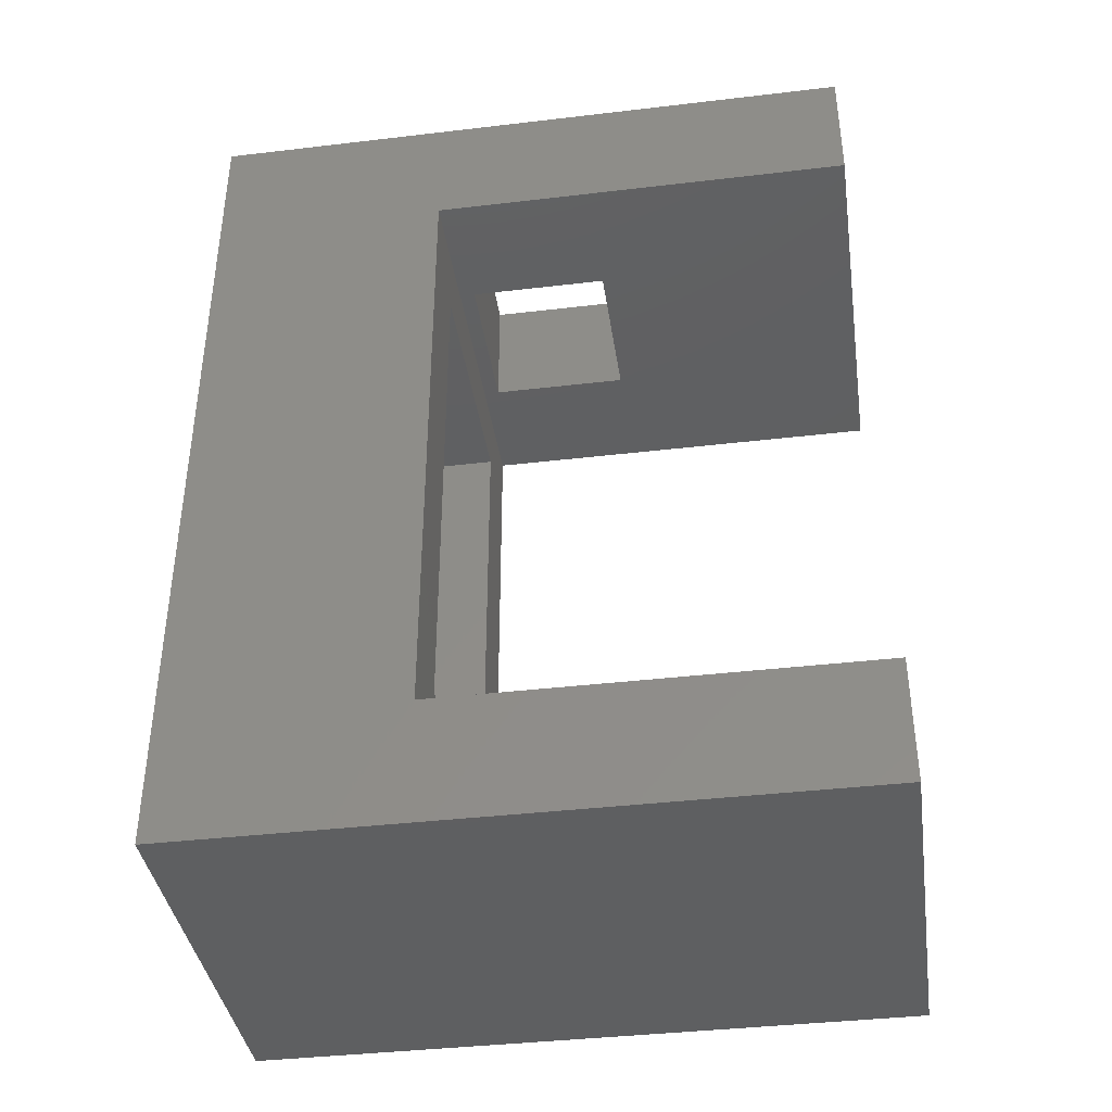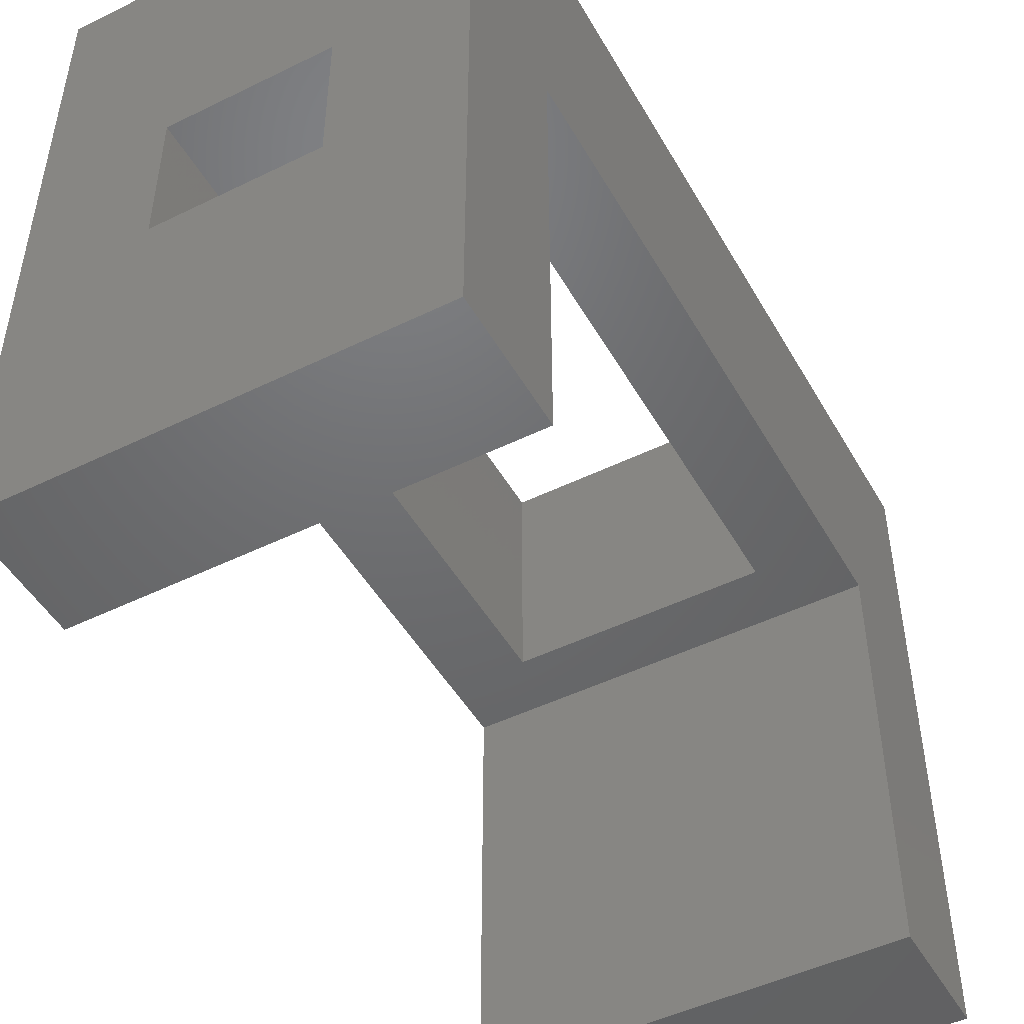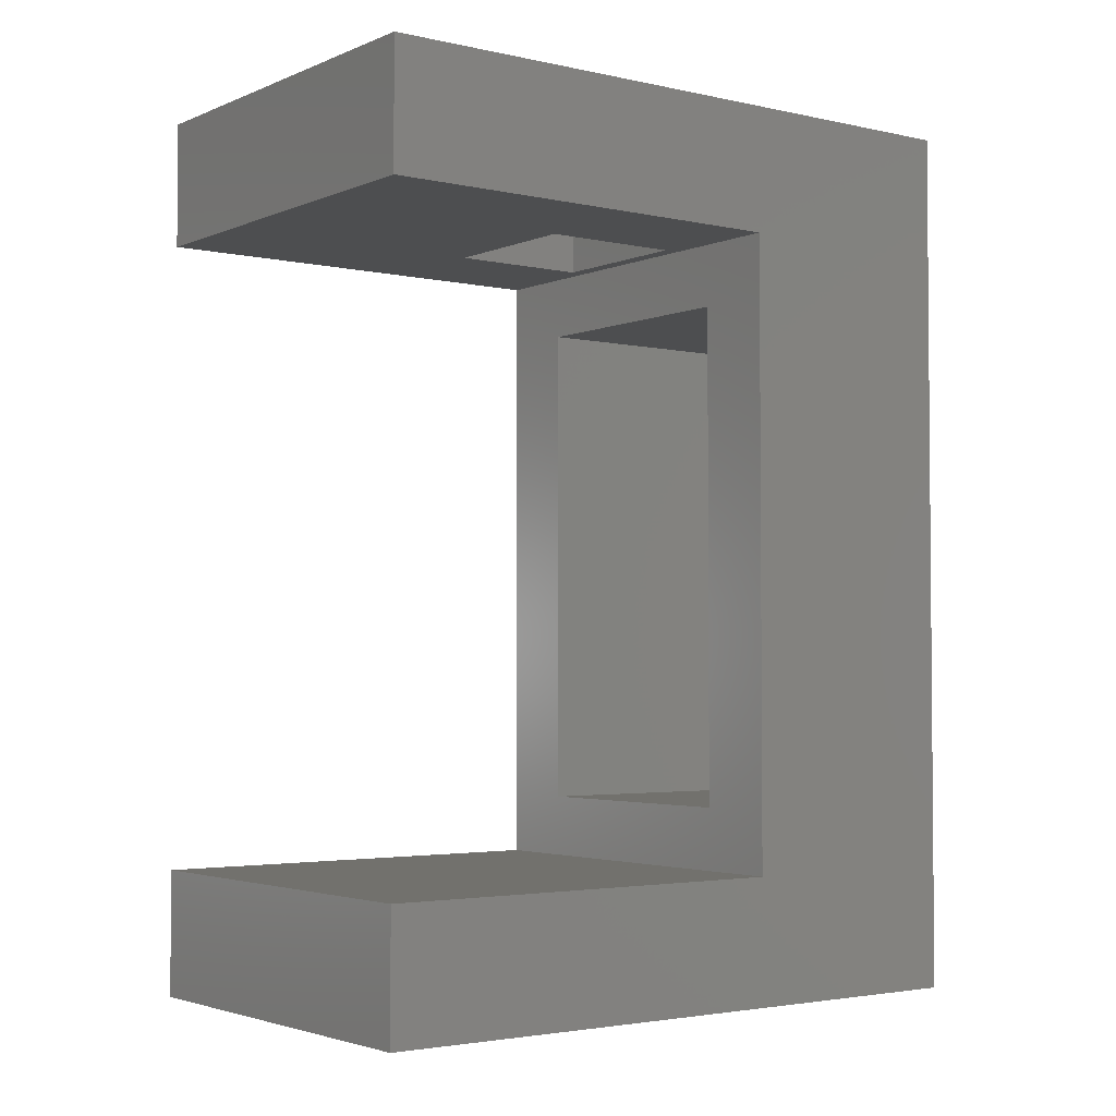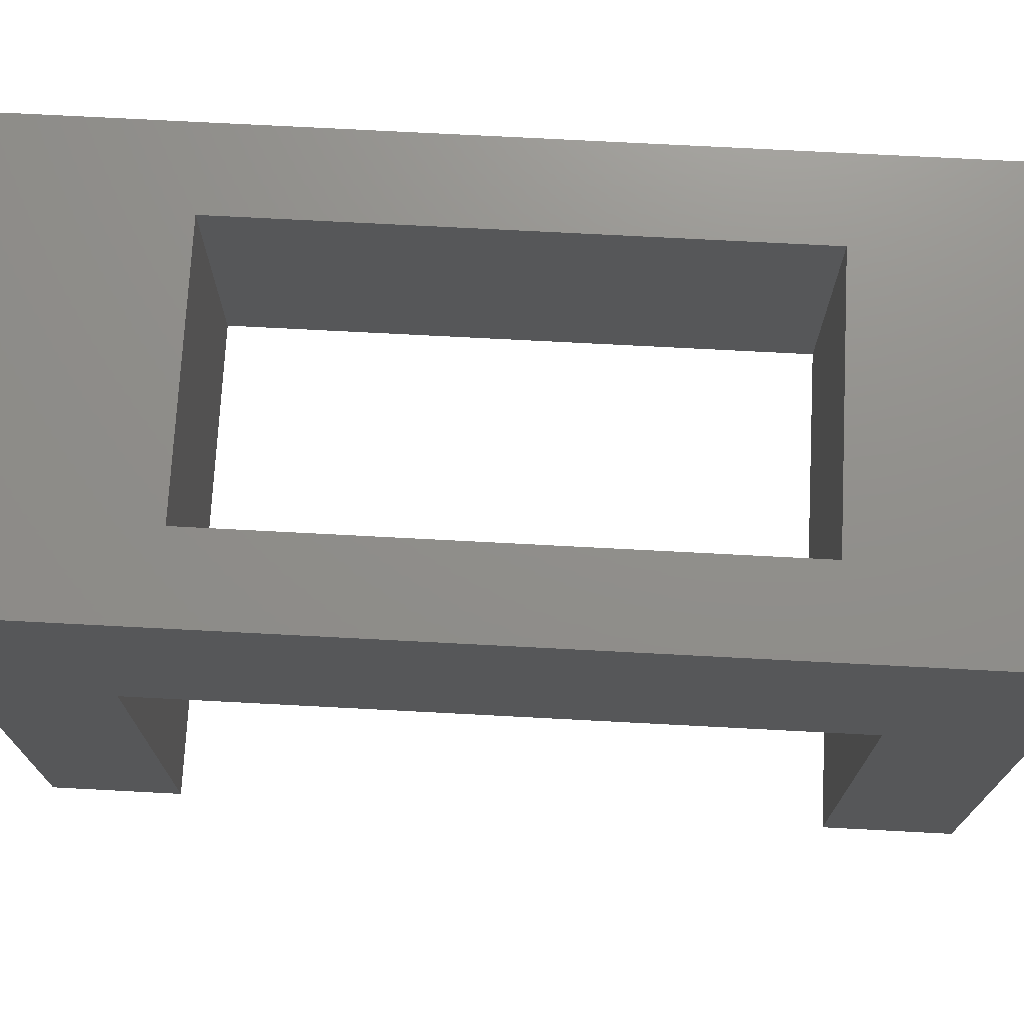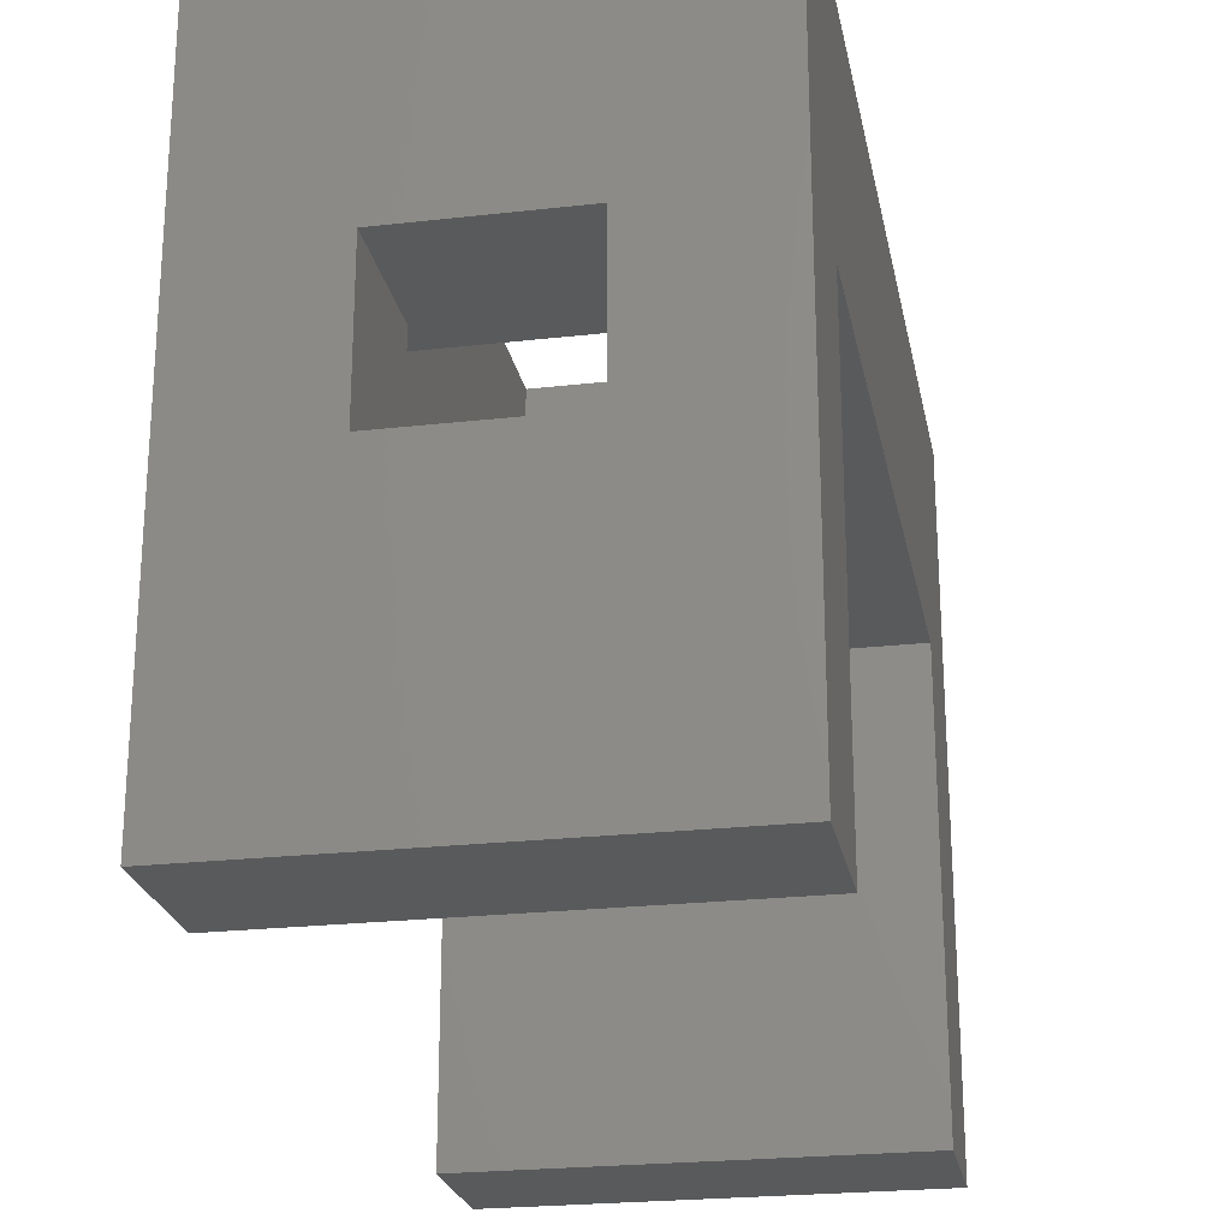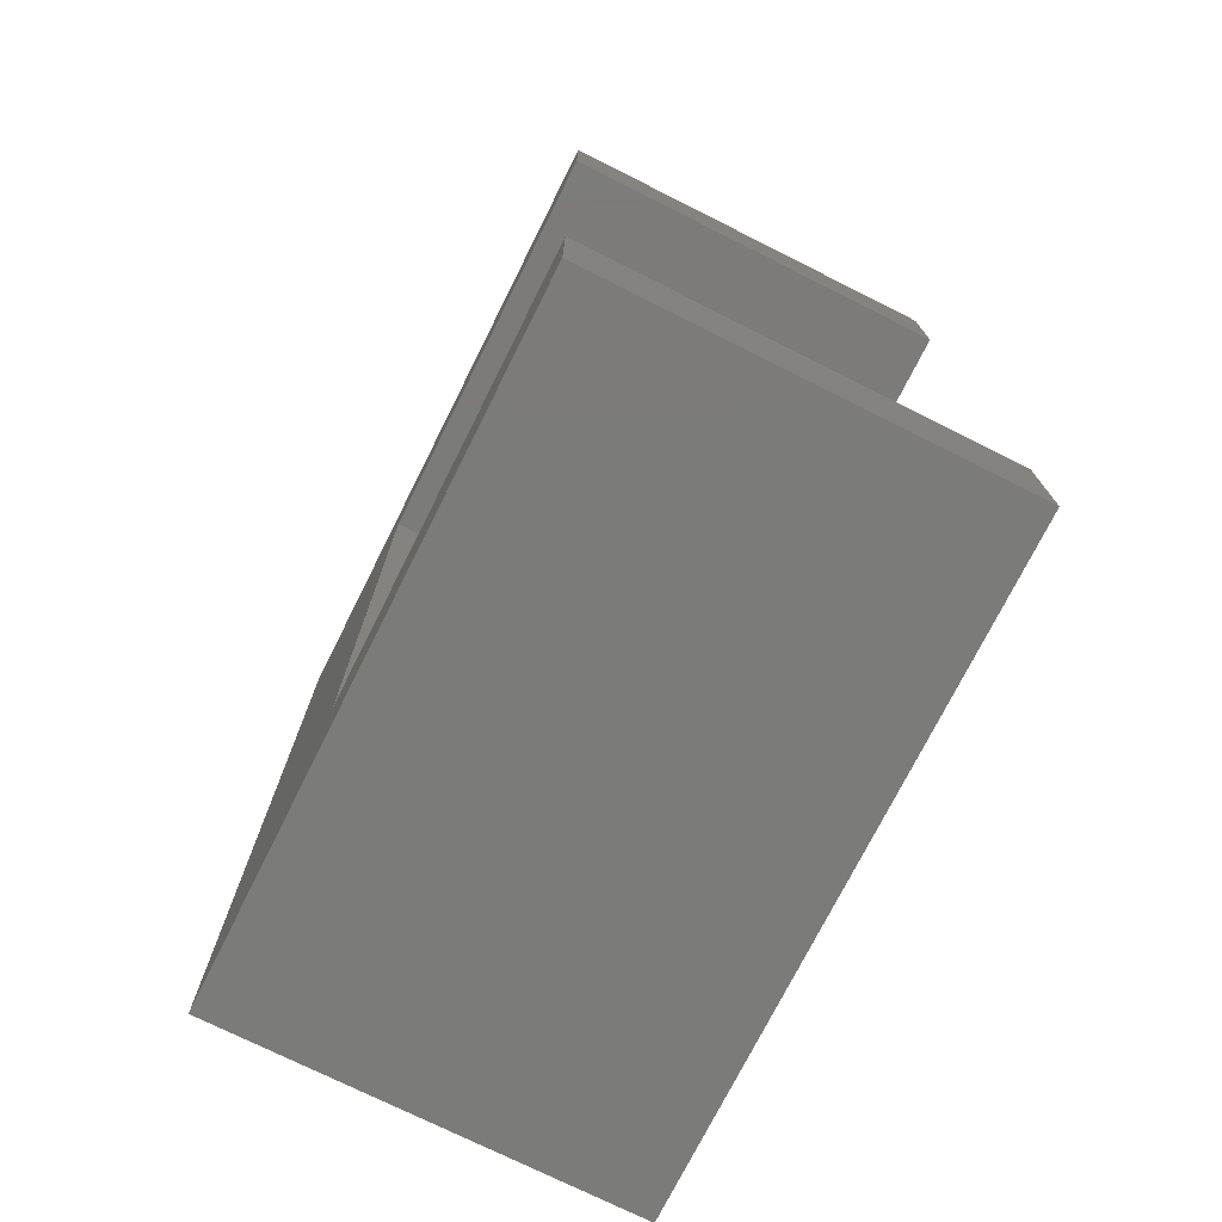
<metadata>
{"format":"stl","ext":"stl","renderer":"f3d","projection":"perspective","resolution":1024,"background":"white","views":[{"elev":-39.1,"azim":-81.6,"up":"+Z"},{"elev":-48.3,"azim":28.7,"up":"+Y"},{"elev":-3.0,"azim":53.3,"up":"+Z"},{"elev":72.9,"azim":-87.0,"up":"+Y"},{"elev":-23.7,"azim":10.8,"up":"+Y"},{"elev":-74.3,"azim":-26.6,"up":"+Z"}]}
</metadata>
<code>
# stl→obj: 32 verts, 68 faces
v 0 42 0
v 0 27 8
v 0 42 56
v 0 0 0
v 0 0 8
v 0 27 48
v 0 0 56
v 0 0 48
v 18 17 56
v 26 42 56
v 18 26 56
v 8 26 56
v 8 17 56
v 26 0 56
v 26 27 48
v 26 42 0
v 26 0 48
v 26 27 8
v 26 0 0
v 26 0 8
v 21 42 44
v 21 42 12
v 5 42 12
v 5 42 44
v 18 17 48
v 8 17 48
v 18 26 48
v 8 26 48
v 5 27 44
v 5 27 12
v 21 27 12
v 21 27 44
f 1 2 3
f 4 2 1
f 2 4 5
f 6 3 2
f 7 6 8
f 6 7 3
f 9 10 11
f 10 12 11
f 12 3 13
f 3 12 10
f 10 9 14
f 13 14 9
f 13 7 14
f 7 13 3
f 10 15 16
f 14 15 10
f 15 14 17
f 18 16 15
f 19 18 20
f 18 19 16
f 10 21 3
f 10 22 21
f 22 16 23
f 16 22 10
f 24 3 21
f 23 3 24
f 23 1 3
f 1 23 16
f 4 16 19
f 16 4 1
f 8 14 7
f 14 8 17
f 4 20 5
f 20 4 19
f 17 25 15
f 17 26 25
f 6 26 8
f 8 26 17
f 27 15 25
f 28 15 27
f 28 6 15
f 26 6 28
f 2 20 18
f 20 2 5
f 6 29 15
f 6 30 29
f 30 2 31
f 2 30 6
f 32 15 29
f 31 15 32
f 31 18 15
f 18 31 2
f 13 28 12
f 28 13 26
f 25 11 27
f 11 25 9
f 28 11 12
f 11 28 27
f 25 13 9
f 13 25 26
f 29 23 24
f 23 29 30
f 29 21 32
f 21 29 24
f 31 21 22
f 21 31 32
f 23 31 22
f 31 23 30

</code>
